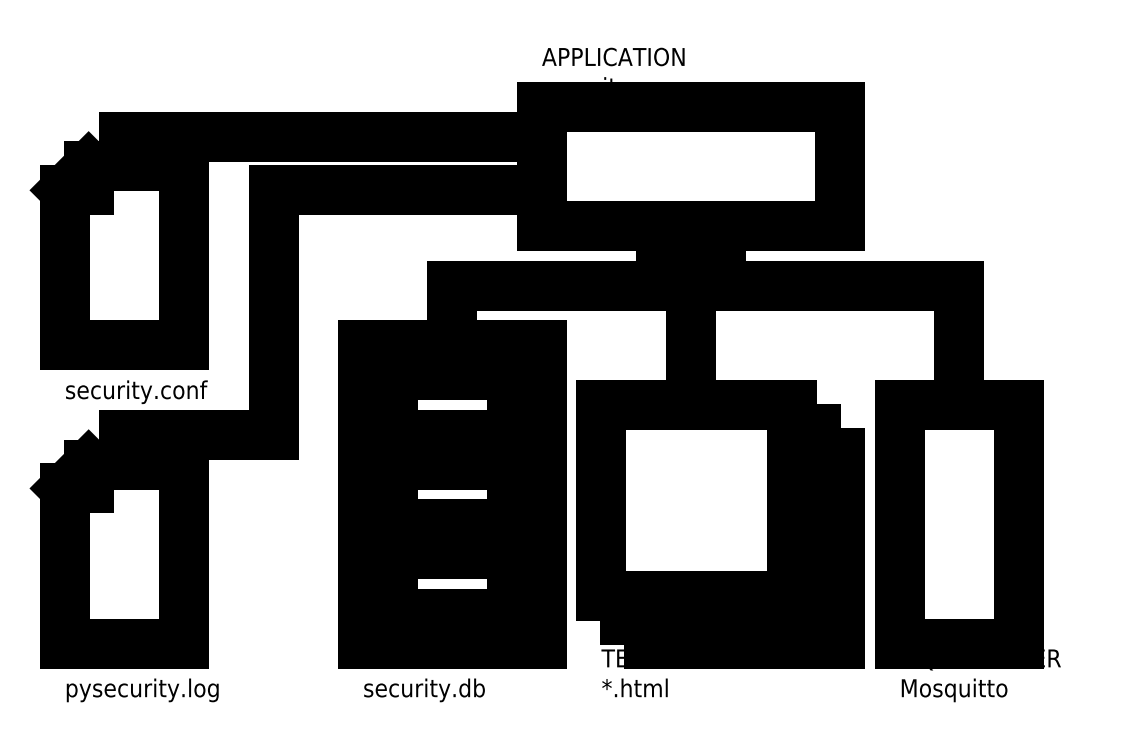
<metadata>
{"format":"dxf","ext":"dxf","renderer":"ezdxf+matplotlib","layout":"modelspace","background":"white","min_lineweight":24,"dpi":150}
</metadata>
<code>
0
SECTION
2
ENTITIES
0
MTEXT
8
0
10
50
20
9
30
0
40
3
41
35.58
71
1
72
1
1
TEMPLATE PAGES\P*.html
7
iso
210
0
220
0
230
1
50
0
73
2
44
1
0
LINE
8
0
10
50
20
50
11
82
21
50
0
LINE
8
0
10
82
20
50
11
82
21
18
0
LINE
8
0
10
82
20
18
11
50
21
18
0
LINE
8
0
10
50
20
18
11
50
21
50
0
LINE
8
0
10
90
20
42
11
90
21
10
0
LINE
8
0
10
90
20
10
11
58
21
10
0
LINE
8
0
10
86
20
46
11
86
21
14
0
LINE
8
0
10
86
20
14
11
54
21
14
0
LINE
8
0
10
54
20
14
11
54
21
18
0
LINE
8
0
10
82
20
46
11
86
21
46
0
LINE
8
0
10
86
20
42
11
90
21
42
0
LINE
8
0
10
58
20
10
11
58
21
14
0
LINE
8
0
10
15
20
15
11
35
21
15
0
LINE
8
0
10
35
20
15
11
35
21
25
0
LINE
8
0
10
35
20
25
11
15
21
25
0
LINE
8
0
10
15
20
25
11
15
21
15
0
LINE
8
0
10
15
20
55
11
35
21
55
0
LINE
8
0
10
35
20
55
11
35
21
45
0
LINE
8
0
10
35
20
45
11
15
21
45
0
LINE
8
0
10
15
20
45
11
15
21
55
0
LINE
8
0
10
15
20
40
11
35
21
40
0
LINE
8
0
10
35
20
40
11
35
21
30
0
LINE
8
0
10
35
20
30
11
15
21
30
0
LINE
8
0
10
15
20
30
11
15
21
40
0
LINE
8
0
10
10
20
60
11
40
21
60
0
LINE
8
0
10
40
20
60
11
40
21
10
0
LINE
8
0
10
40
20
10
11
10
21
10
0
LINE
8
0
10
10
20
10
11
10
21
60
0
MTEXT
8
0
10
10
20
9
30
0
40
3
41
21
71
1
72
1
1
DATABASE\Psecurity.db
7
iso
210
0
220
0
230
1
50
0
73
2
44
1
0
LINE
8
0
10
25
20
60
11
25
21
70
0
LINE
8
0
10
25
20
70
11
60
21
70
0
LINE
8
0
10
60
20
70
11
60
21
80
0
LINE
8
0
10
65
20
80
11
65
21
50
0
LINE
8
0
10
70
20
80
11
70
21
70
0
MTEXT
8
0
10
40
20
101
30
0
40
3
41
25
71
7
72
1
1
APPLICATION\Psecurity.py
7
iso
210
0
220
0
230
1
50
0
73
2
44
1
0
LINE
8
0
10
40
20
100
11
90
21
100
0
LINE
8
0
10
90
20
100
11
90
21
80
0
LINE
8
0
10
90
20
80
11
40
21
80
0
LINE
8
0
10
40
20
80
11
40
21
100
0
LINE
8
0
10
100
20
50
11
120
21
50
0
LINE
8
0
10
120
20
50
11
120
21
10
0
LINE
8
0
10
120
20
10
11
100
21
10
0
LINE
8
0
10
100
20
10
11
100
21
50
0
MTEXT
8
0
10
100
20
9
30
0
40
3
41
28.25
71
1
72
1
1
MQTT BROKER\PMosquitto
7
iso
210
0
220
0
230
1
50
0
73
2
44
1
0
LINE
8
0
10
110
20
70
11
110
21
50
0
LINE
8
0
10
70
20
70
11
110
21
70
0
LINE
8
0
10
-20
20
40
11
-20
21
10
0
LINE
8
0
10
-20
20
10
11
-40
21
10
0
LINE
8
0
10
-20
20
90
11
-20
21
60
0
LINE
8
0
10
-20
20
60
11
-40
21
60
0
LINE
8
0
10
-36
20
90
11
-36
21
86
0
LINE
8
0
10
-36
20
86
11
-40
21
86
0
LINE
8
0
10
-36
20
40
11
-36
21
36
0
LINE
8
0
10
-36
20
36
11
-40
21
36
0
LINE
8
0
10
-40
20
36
11
-36
21
40
0
LINE
8
0
10
-40
20
86
11
-36
21
90
0
LINE
8
0
10
-36
20
90
11
-20
21
90
0
LINE
8
0
10
-40
20
86
11
-40
21
60
0
LINE
8
0
10
-36
20
40
11
-20
21
40
0
LINE
8
0
10
-40
20
36
11
-40
21
10
0
MTEXT
8
0
10
-40
20
59
30
0
40
3
41
25
71
1
72
1
1
CONFIG. FILE\Psecurity.conf
7
iso
210
0
220
0
230
1
50
0
73
2
44
1
0
MTEXT
8
0
10
-40
20
9
30
0
40
3
41
27
71
1
72
1
1
LOG FILE\Ppysecurity.log
7
iso
210
0
220
0
230
1
50
0
73
2
44
1
0
LINE
8
0
10
40
20
95
11
-30
21
95
0
LINE
8
0
10
-30
20
95
11
-30
21
90
0
LINE
8
0
10
40
20
86
11
-5
21
86
0
LINE
8
0
10
-5
20
86
11
-5
21
45
0
LINE
8
0
10
-5
20
45
11
-30
21
45
0
LINE
8
0
10
-30
20
45
11
-30
21
40
0
ENDSEC
0
EOF

</code>
